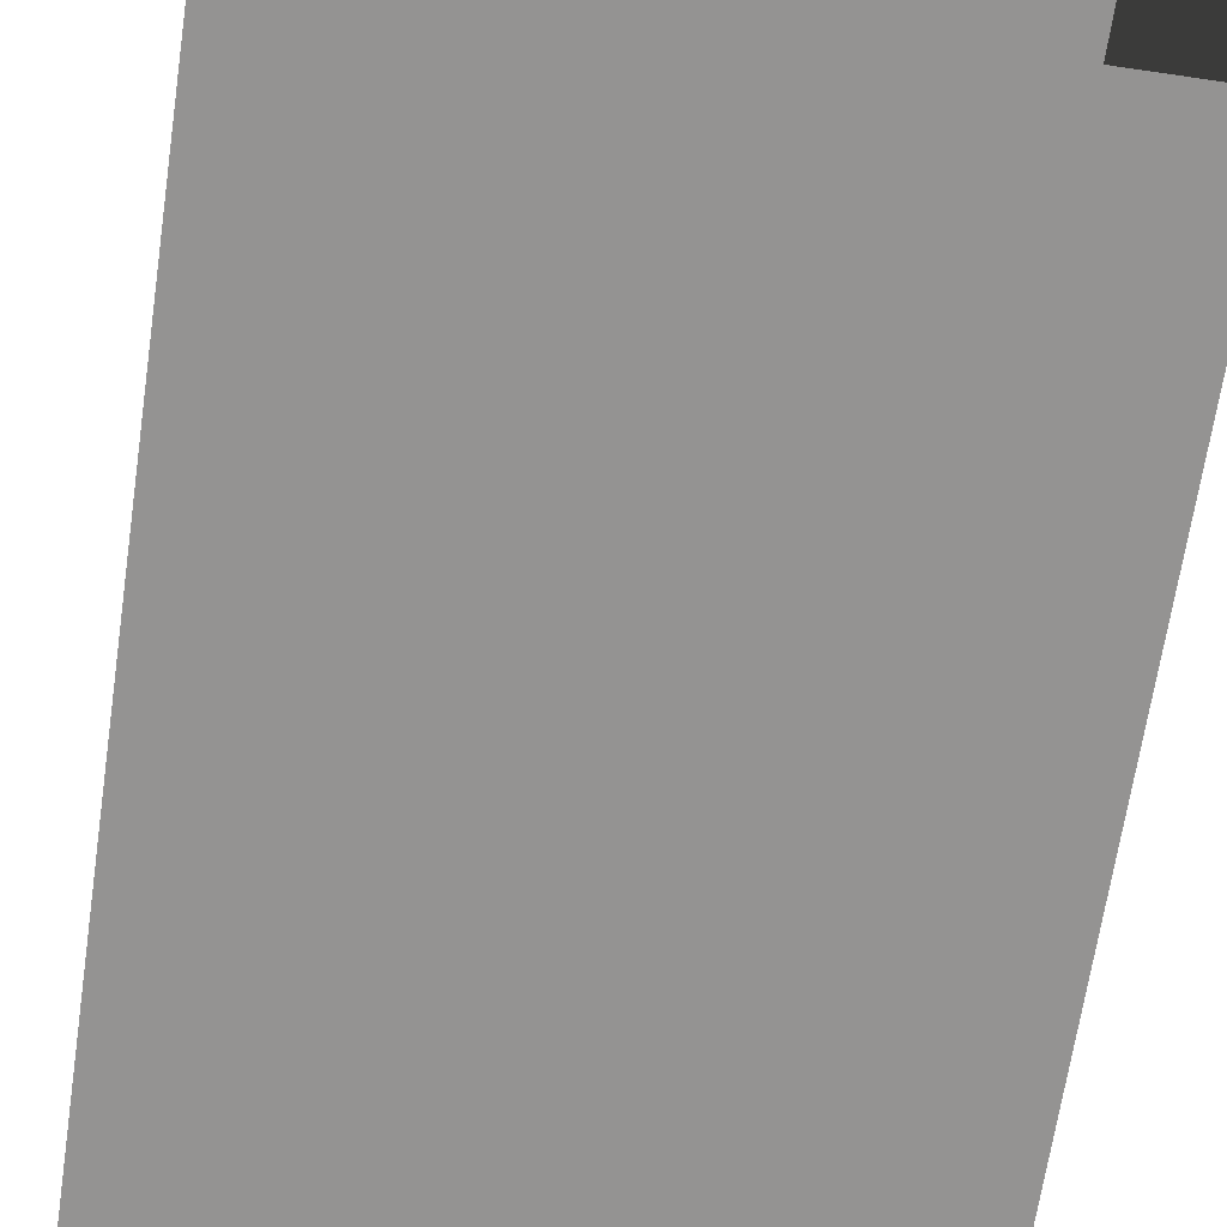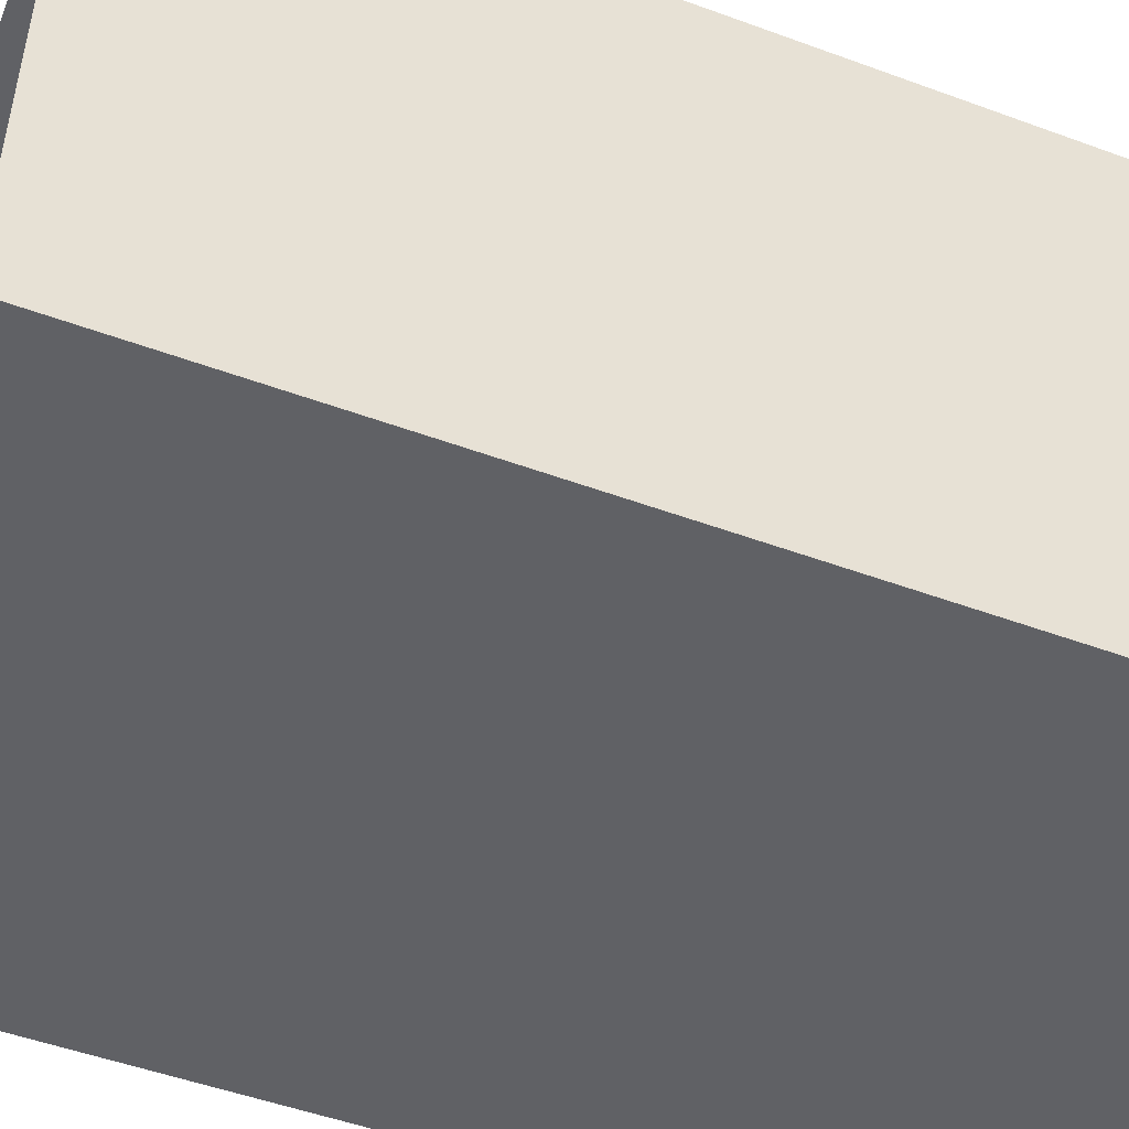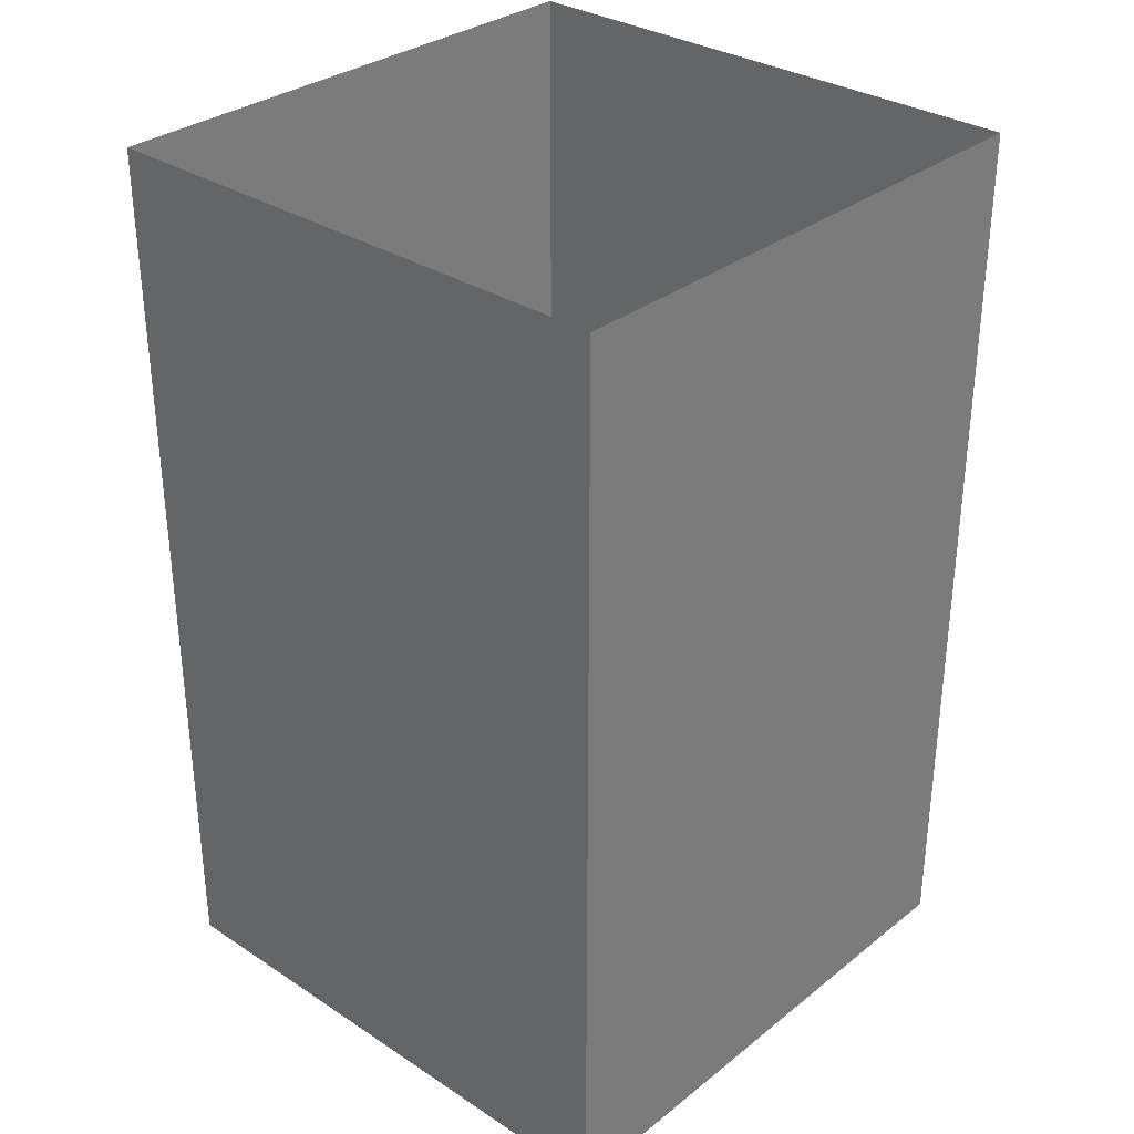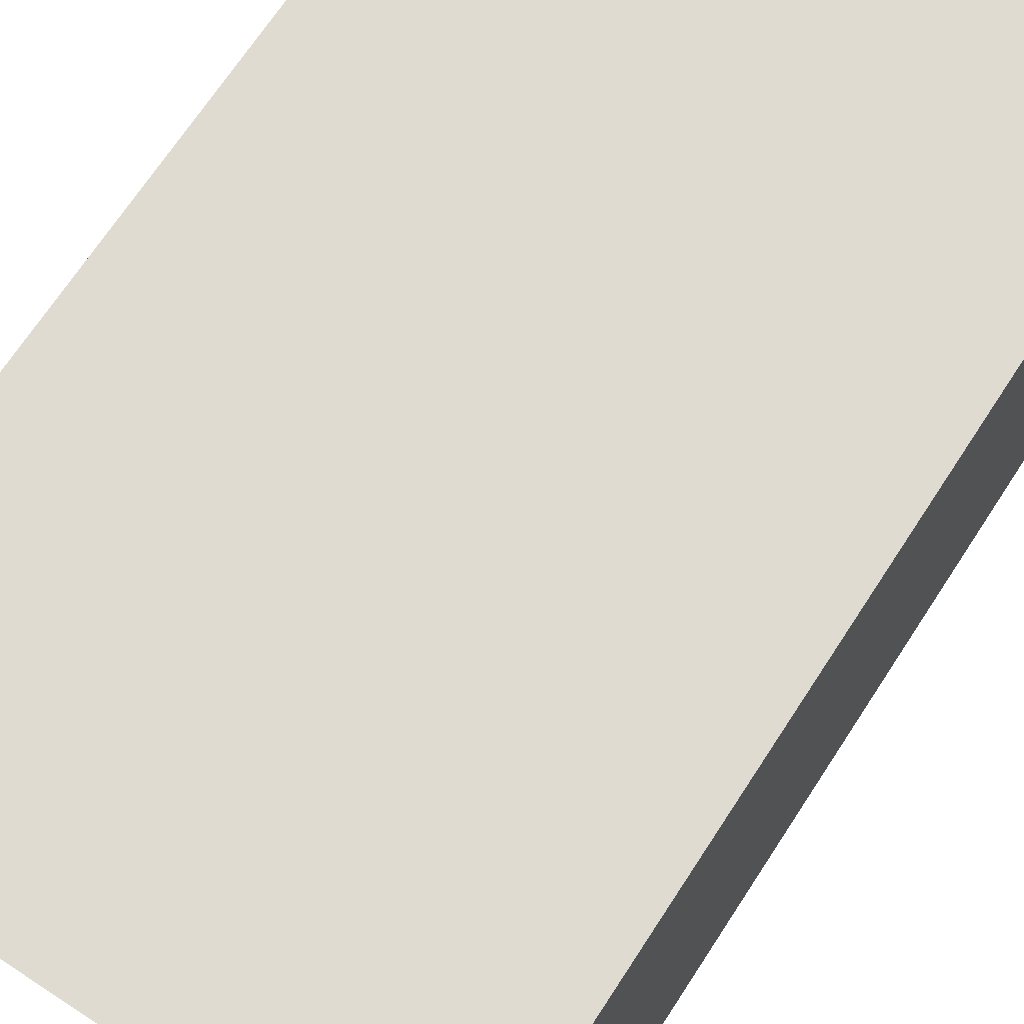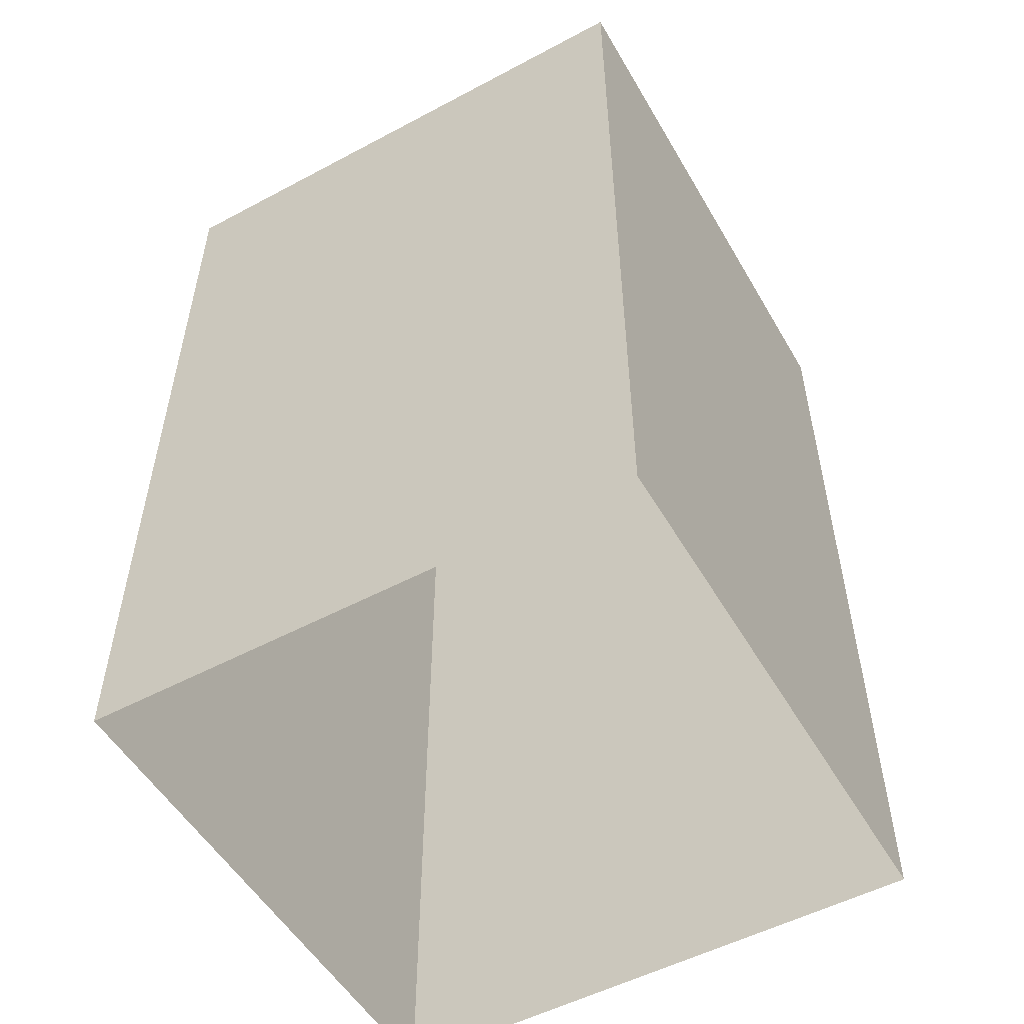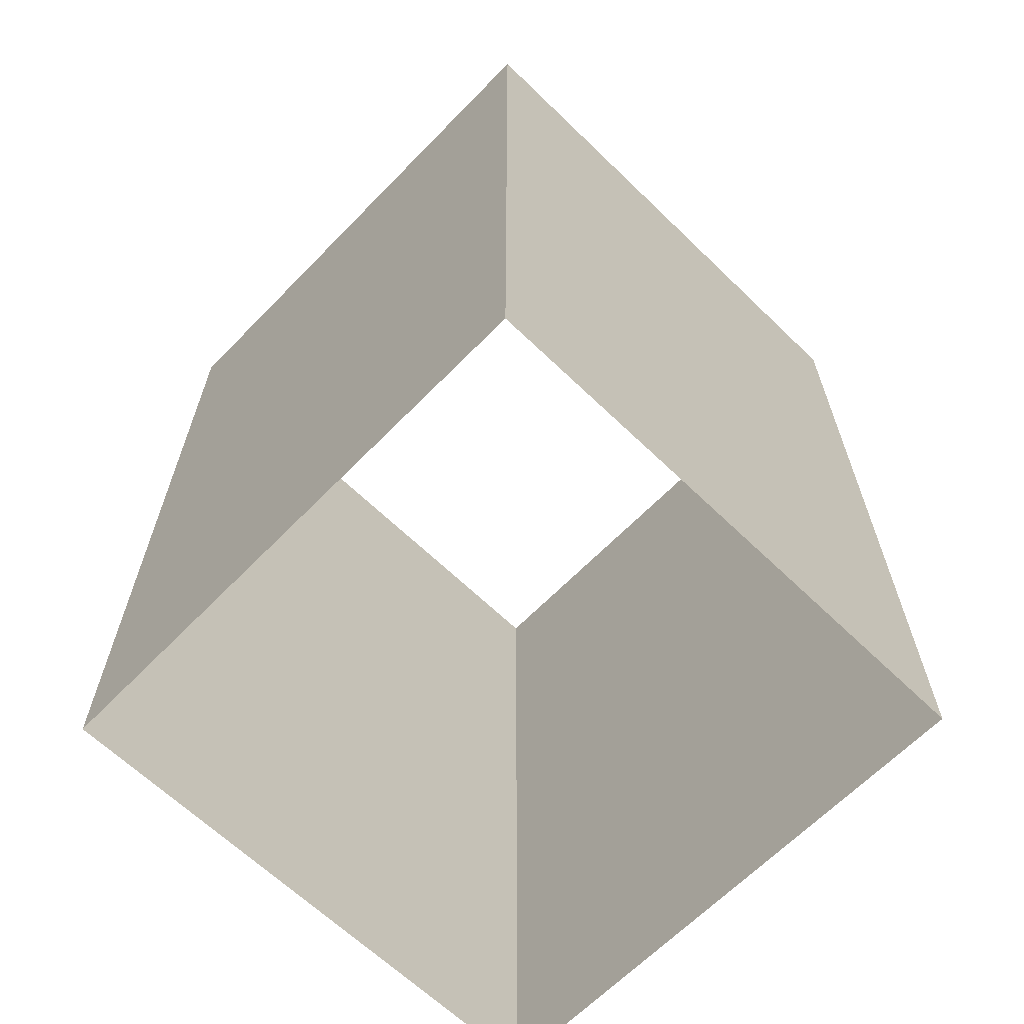
<metadata>
{"format":"obj","ext":"obj","renderer":"f3d","projection":"perspective","resolution":1024,"background":"white","views":[{"elev":-66.8,"azim":-8.4,"up":"+Z"},{"elev":-49.4,"azim":67.8,"up":"+Z"},{"elev":31.8,"azim":42.4,"up":"+Y"},{"elev":69.9,"azim":-146.8,"up":"+Z"},{"elev":-52.9,"azim":-60.3,"up":"+Y"},{"elev":-64.6,"azim":-44.2,"up":"+Y"}]}
</metadata>
<code>
o Cube_Cube.001
v -0.8 0 0.8
v -0.8 2.6 0.8
v -0.8 0 -0.8
v -0.8 2.6 -0.8
v 0.8 0 0.8
v 0.8 2.6 0.8
v 0.8 0 -0.8
v 0.8 2.6 -0.8
f 1 2 4 3
f 3 4 8 7
f 7 8 6 5
f 5 6 2 1

</code>
